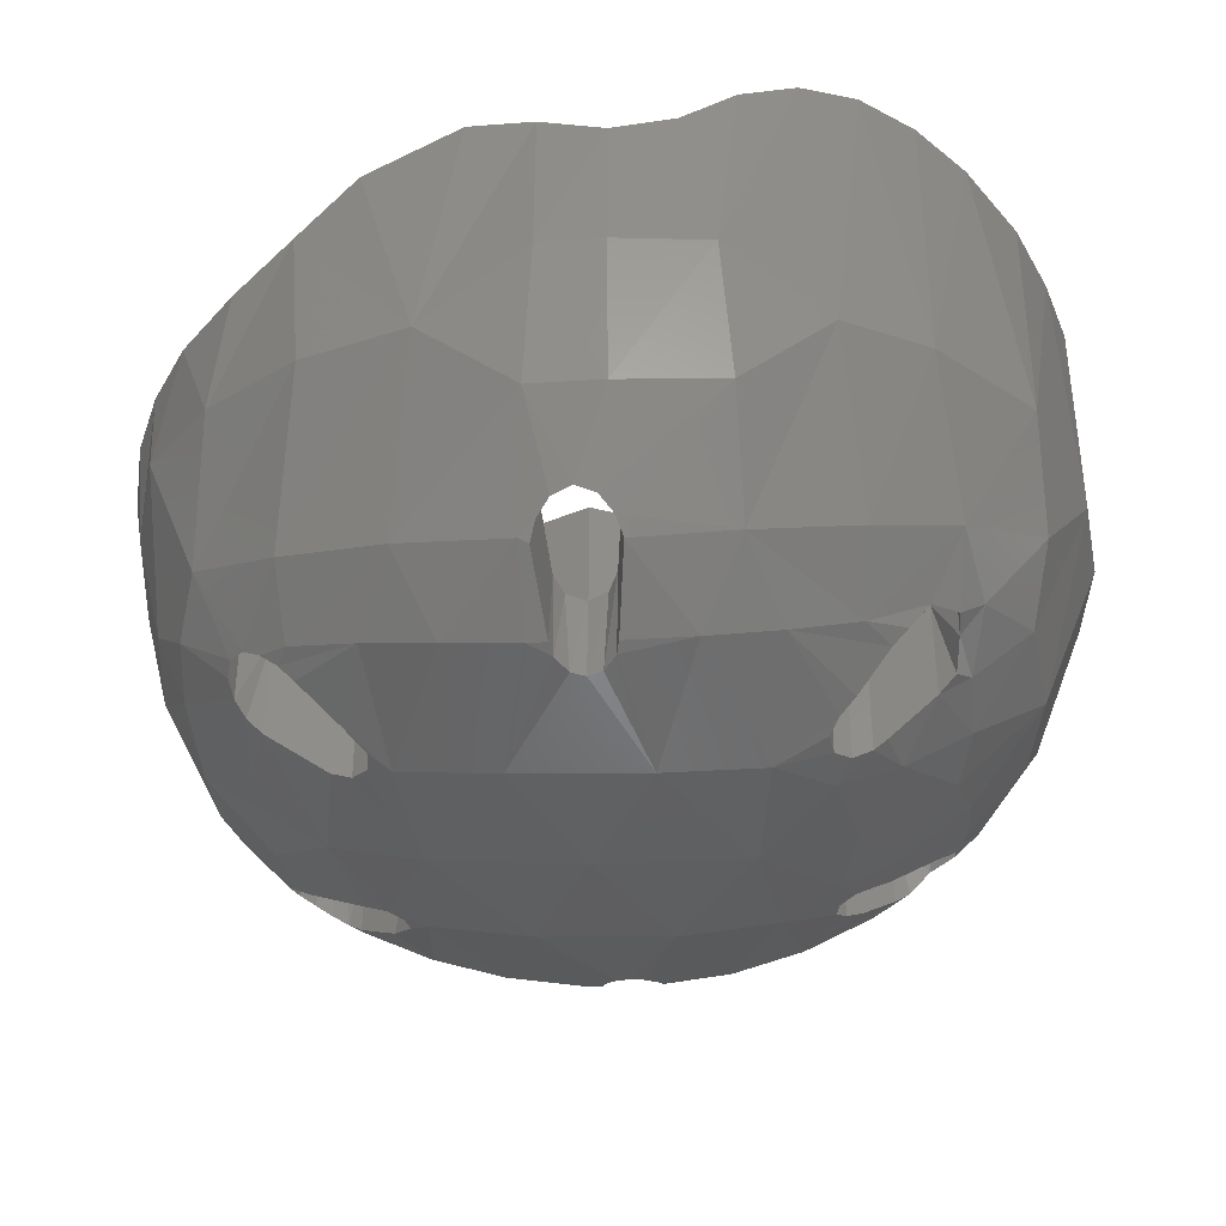
<metadata>
{"format":"stl","ext":"stl","renderer":"f3d","projection":"perspective","resolution":1024,"background":"white","views":[{"elev":-39.8,"azim":-85.3,"up":"+Y"}]}
</metadata>
<code>
# stl→obj: 401 verts, 806 faces
v 0.1472 -0.1432 0.334
v 0.154 -0.2568 0.352
v 0.1472 -0.2672 0.334
v 0.234 -0.2504 0.316
v 0.2156 -0.1432 0.2944
v 0.2156 -0.2656 0.2944
v 0.1928 -0.1552 -0.2812
v 0.2156 -0.1432 -0.2944
v 0.192 -0.2696 -0.2808
v 0.2264 -0.2536 -0.3072
v 0.284 -0.198 -0.3816
v 0.286 0.0044 -0.4056
v 0.286 -0.182 -0.4044
v 0.1768 -0.218 -0.4172
v 0.1888 -0.202 -0.4368
v 0.1768 -0.0676 -0.4172
v 0.2072 -0.1852 -0.45
v 0.2084 0.0044 -0.4504
v 0.2728 -0.0676 -0.3616
v 0.2728 -0.2144 -0.3616
v 0.472 -0.1888 -0.0548
v 0.3628 -0.1432 -0.0392
v 0.3744 -0.2572 -0.0416
v 0.462 -0.05 -0.0548
v 0.3564 -0.2648 -0.0372
v 0.336 -0.274 0.02
v 0.3628 -0.1432 0.0392
v 0.3564 -0.266 0.0372
v 0.34 -0.1552 0.0264
v 0.33 -0.2756 0
v 0.33 -0.16 0
v 0.34 -0.1552 -0.0264
v 0.336 -0.2732 -0.02
v 0.4724 -0.188 0.0552
v 0.3728 -0.2584 0.0412
v 0.462 -0.05 0.0548
v 0.4928 -0.1676 0.046
v 0.4944 0.0048 0.0448
v 0.4944 0.0044 -0.0448
v 0.5088 -0.1496 -0.028
v 0.5088 0.042 -0.0284
v 0.4924 -0.1684 -0.046
v 0.2236 -0.1568 0.4464
v 0.23 0.0412 0.458
v 0.258 -0.1492 0.4472
v 0.2084 0.0044 0.4504
v 0.258 0.0728 0.4472
v 0.2852 -0.1556 0.4116
v 0.2824 0.0412 0.4256
v 0.286 0.0044 0.4056
v 0.1768 -0.0676 0.4172
v 0.1916 -0.1908 0.4404
v 0.1768 -0.2096 0.4172
v 0.2836 -0.1896 0.3828
v 0.2728 -0.0676 0.3616
v 0.2728 -0.208 0.3616
v 0.52 0.3824 0
v 0.5072 0.4028 -0.1152
v 0.5076 0.104 -0.1136
v 0.4404 0.104 -0.2708
v 0.4704 0.3712 -0.222
v 0.3172 0.2712 -0.4044
v 0.3308 0.104 -0.4016
v 0.1824 0.1044 -0.4872
v 0.258 0.0732 -0.4472
v 0.1824 0.2512 -0.4868
v 0.3304 0.5064 0.4012
v 0.3308 0.104 0.4016
v 0.1824 0.4756 0.4868
v 0.5164 0.0732 0
v 0.5076 0.3988 0.1136
v 0.5076 0.104 0.1136
v 0.2296 0.042 -0.4548
v 0.1824 0.1044 0.4872
v 0.2096 -0.16 0.2548
v 0.1652 -0.16 0.2856
v 0.1928 -0.1552 0.2812
v 0.322 -0.16 -0.072
v 0.4316 -0.068 -0.0968
v 0.2788 0.0424 -0.4264
v 0.2096 -0.16 -0.2548
v 0.1648 -0.16 -0.2856
v 0.2812 -0.068 -0.3416
v 0.1156 -0.16 -0.3092
v 0.1472 -0.1552 -0.3076
v 0.1472 -0.1432 -0.334
v 0.1552 -0.068 -0.4144
v 0.1552 -0.068 0.4144
v 0.1156 -0.16 0.3092
v 0.1472 -0.1552 0.3076
v 0.2812 -0.068 0.3416
v 0.5088 0.0424 0.0284
v 0.4316 -0.068 0.0968
v 0.322 -0.16 0.072
v 0.236 0.2244 -0.6064
v 0.3236 0.228 -0.568
v 0.1248 0.222 -0.6336
v 0.542 0.2784 -0.3524
v 0.4824 0.2436 -0.4388
v 0.5812 0.3408 -0.2664
v 0.612 0.3876 -0.132
v 0.62 0.3792 -0.0412
v 0.6224 0.3556 0.048
v 0.6136 0.3768 0.136
v 0.5948 0.4364 0.2096
v 0.5624 0.4812 0.2868
v 0.4404 0.4996 0.2704
v 0.516 0.506 0.3636
v 0.4584 0.5064 0.4372
v 0.3932 0.4924 0.5028
v 0.2992 0.4724 0.57
v 0.212 0.4544 0.6108
v 0 0.4592 0.52
v 0.1196 0.4492 0.6388
v 0 0.4424 0.6492
v 0.3036 0.1288 -0.5688
v 0.4276 0.1016 -0.4704
v 0.3096 -0.0624 -0.494
v 0.216 -0.0984 -0.5248
v 0.1228 -0.122 -0.5352
v 0.1424 -0.0264 -0.5756
v 0.088 -0.2152 -0.448
v 0 -0.15 -0.5296
v 0.1596 0.1276 -0.612
v 0.4044 0.2328 -0.5156
v 0 0.1276 -0.634
v 0 0.2204 -0.644
v 0.5244 0.0804 -0.3388
v 0.6196 0.1604 -0.042
v 0.6204 0.16 0.0476
v 0.5776 0.072 -0.19
v 0.6024 0.1636 0.1788
v 0.5348 0.0848 0.3172
v 0.4596 0.1024 0.4336
v 0.32 0.1224 0.5632
v 0.1284 0.1228 0.6352
v 0 0.1228 0.6508
v 0.2244 -0.0088 0.5684
v 0.1396 -0.0888 0.5456
v 0 -0.0968 0.5644
v 0 -0.024 -0.5956
v 0.098 -0.258 0.3708
v 0 -0.2184 0.4424
v 0 -0.288 0.312
v 0.078 -0.1968 0.462
v 0.1664 -0.178 0.4604
v 0.2428 -0.1252 0.4796
v 0.3372 -0.0788 0.458
v 0.1792 -0.3096 0.0708
v 0 -0.3164 0.1868
v 0 -0.314 -0.0256
v 0.1688 -0.3024 0.2104
v 0.1096 -0.2912 0.2876
v 0.1928 -0.2772 0.2812
v 0.1652 -0.282 0.2856
v 0.4536 -0.1684 0.1944
v 0.3456 -0.2336 0.2364
v 0.3648 -0.252 0.1368
v 0.3176 -0.2036 0.3308
v 0.4072 -0.1312 0.3396
v 0.1472 -0.278 0.3076
v 0.5092 -0.1492 0.0276
v 0.5564 -0.0236 0.1924
v 0.5776 -0.034 0.0448
v 0.1796 -0.2996 -0.1148
v 0 -0.2952 -0.2364
v 0.1708 -0.282 -0.2528
v 0.3648 -0.242 -0.1736
v 0.3456 -0.22 -0.2736
v 0.4528 -0.1596 -0.2244
v 0.4768 -0.1832 -0.068
v 0.3736 -0.2552 -0.0704
v 0.5764 -0.0324 -0.0564
v 0.5164 -0.1408 -0.0004
v 0 -0.2676 -0.3616
v 0.2576 -0.1632 -0.4476
v 0.2312 -0.1708 -0.4548
v 0.278 -0.1684 -0.428
v 0.3972 -0.1224 -0.3716
v 0.1472 -0.2704 -0.3068
v 0.1652 -0.2728 -0.2856
v 0.1472 -0.2624 -0.334
v 0.312 -0.1916 -0.368
v -0.33 -0.16 0
v -0.322 -0.16 0.072
v -0.322 -0.16 -0.072
v -0.336 -0.274 0.02
v -0.1792 -0.3096 0.0708
v -0.3564 -0.266 0.0372
v -0.3648 -0.252 0.1368
v -0.3728 -0.2584 0.0412
v -0.5776 0.072 -0.19
v -0.5244 0.0804 -0.3388
v -0.3972 -0.1224 -0.3716
v -0.4528 -0.1596 -0.2244
v -0.4276 0.1016 -0.4704
v -0.3096 -0.0624 -0.494
v -0.312 -0.1916 -0.368
v -0.286 -0.182 -0.4044
v -0.284 -0.198 -0.3816
v -0.3456 -0.22 -0.2736
v -0.2264 -0.2536 -0.3072
v -0.2728 -0.2144 -0.3616
v -0.1708 -0.282 -0.2528
v -0.192 -0.2696 -0.2808
v -0.1652 -0.2728 -0.2856
v -0.1472 -0.2624 -0.334
v -0.1472 -0.2704 -0.3068
v -0.278 -0.1684 -0.428
v -0.2576 -0.1632 -0.4476
v -0.216 -0.0984 -0.5248
v -0.2312 -0.1708 -0.4548
v -0.1888 -0.202 -0.4368
v -0.088 -0.2152 -0.448
v -0.1768 -0.218 -0.4172
v -0.4924 -0.1684 -0.046
v -0.4768 -0.1832 -0.068
v -0.472 -0.1888 -0.0548
v -0.3736 -0.2552 -0.0704
v -0.3744 -0.2572 -0.0416
v -0.5092 -0.1492 0.0276
v -0.5776 -0.034 0.0448
v -0.5164 -0.1408 -0.0004
v -0.5764 -0.0324 -0.0564
v -0.5088 -0.1496 -0.028
v -0.6196 0.1604 -0.042
v -0.33 -0.2756 0
v -0.3564 -0.2648 -0.0372
v -0.1796 -0.2996 -0.1148
v -0.3648 -0.242 -0.1736
v -0.4072 -0.1312 0.3396
v -0.3372 -0.0788 0.458
v -0.4596 0.1024 0.4336
v -0.5348 0.0848 0.3172
v -0.6024 0.1636 0.1788
v -0.5564 -0.0236 0.1924
v -0.6204 0.16 0.0476
v -0.4536 -0.1684 0.1944
v -0.4928 -0.1676 0.046
v -0.4724 -0.188 0.0552
v -0.2836 -0.1896 0.3828
v -0.3176 -0.2036 0.3308
v -0.2728 -0.208 0.3616
v -0.2852 -0.1556 0.4116
v -0.1652 -0.282 0.2856
v -0.1688 -0.3024 0.2104
v -0.1096 -0.2912 0.2876
v -0.1472 -0.278 0.3076
v -0.154 -0.2568 0.352
v -0.098 -0.258 0.3708
v -0.1768 -0.2096 0.4172
v -0.078 -0.1968 0.462
v -0.1472 -0.2672 0.334
v -0.3456 -0.2336 0.2364
v -0.234 -0.2504 0.316
v -0.2156 -0.2656 0.2944
v -0.1928 -0.2772 0.2812
v -0.2244 -0.0088 0.5684
v -0.32 0.1224 0.5632
v -0.1396 -0.0888 0.5456
v -0.2428 -0.1252 0.4796
v -0.1664 -0.178 0.4604
v -0.258 -0.1492 0.4472
v -0.2236 -0.1568 0.4464
v -0.1916 -0.1908 0.4404
v -0.3036 0.1288 -0.5688
v -0.1596 0.1276 -0.612
v -0.1424 -0.0264 -0.5756
v -0.1228 -0.122 -0.5352
v -0.1284 0.1228 0.6352
v -0.1196 0.4492 0.6388
v -0.212 0.4544 0.6108
v -0.2992 0.4724 0.57
v -0.4584 0.5064 0.4372
v -0.516 0.506 0.3636
v -0.3932 0.4924 0.5028
v -0.5948 0.4364 0.2096
v -0.6136 0.3768 0.136
v -0.5624 0.4812 0.2868
v -0.6224 0.3556 0.048
v -0.612 0.3876 -0.132
v -0.5812 0.3408 -0.2664
v -0.62 0.3792 -0.0412
v -0.4044 0.2328 -0.5156
v -0.4824 0.2436 -0.4388
v -0.542 0.2784 -0.3524
v -0.1248 0.222 -0.6336
v -0.3236 0.228 -0.568
v -0.236 0.2244 -0.6064
v -0.1824 0.4756 0.4868
v -0.3304 0.5064 0.4012
v -0.4404 0.4996 0.2704
v -0.5076 0.3988 0.1136
v -0.52 0.3824 0
v -0.5072 0.4028 -0.1152
v -0.4704 0.3712 -0.222
v -0.3172 0.2712 -0.4044
v -0.1824 0.2512 -0.4868
v -0.3628 -0.1432 0.0392
v -0.34 -0.1552 0.0264
v -0.4316 -0.068 0.0968
v -0.462 -0.05 0.0548
v -0.5076 0.104 0.1136
v -0.5164 0.0732 0
v -0.5088 0.0424 0.0284
v -0.4944 0.0048 0.0448
v -0.1156 -0.16 0.3092
v -0.1652 -0.16 0.2856
v -0.1472 -0.1552 0.3076
v -0.2096 -0.16 0.2548
v -0.2156 -0.1432 0.2944
v -0.1928 -0.1552 0.2812
v -0.2812 -0.068 0.3416
v -0.2728 -0.0676 0.3616
v -0.1472 -0.1432 0.334
v -0.1552 -0.068 0.4144
v -0.1768 -0.0676 0.4172
v -0.258 0.0728 0.4472
v -0.1824 0.1044 0.4872
v -0.23 0.0412 0.458
v -0.2084 0.0044 0.4504
v -0.1552 -0.068 -0.4144
v -0.1768 -0.0676 -0.4172
v -0.1472 -0.1432 -0.334
v -0.1156 -0.16 -0.3092
v -0.1472 -0.1552 -0.3076
v -0.1648 -0.16 -0.2856
v -0.2156 -0.1432 -0.2944
v -0.2728 -0.0676 -0.3616
v -0.2812 -0.068 -0.3416
v -0.2096 -0.16 -0.2548
v -0.1928 -0.1552 -0.2812
v -0.1824 0.1044 -0.4872
v -0.2296 0.042 -0.4548
v -0.2084 0.0044 -0.4504
v -0.3308 0.104 -0.4016
v -0.2788 0.0424 -0.4264
v -0.258 0.0732 -0.4472
v -0.286 0.0044 -0.4056
v -0.3628 -0.1432 -0.0392
v -0.4316 -0.068 -0.0968
v -0.462 -0.05 -0.0548
v -0.34 -0.1552 -0.0264
v -0.5076 0.104 -0.1136
v -0.5088 0.042 -0.0284
v -0.4944 0.0044 -0.0448
v -0.3308 0.104 0.4016
v -0.2824 0.0412 0.4256
v -0.286 0.0044 0.4056
v -0.4404 0.104 -0.2708
v -0.336 -0.2732 -0.02
v -0.2072 -0.1852 -0.45
v 0.24 0 0
v 0.32 0 0
v 0.2263 0 -0.2263
v 0.1697 0 -0.1697
v 0 0 -0.32
v 0 0 -0.24
v -0.2263 0 -0.2263
v -0.1697 0 -0.1697
v -0.32 0 -0
v -0.24 0 -0
v -0.2263 0 0.2263
v -0.1697 0 0.1697
v -0 0 0.32
v -0 0 0.24
v 0.2263 0 0.2263
v 0.1697 0 0.1697
v 0.32 -0.16 0
v 0.2263 -0.16 -0.2263
v 0 -0.16 -0.32
v -0.2263 -0.16 -0.2263
v -0.32 -0.16 -0
v -0.2263 -0.16 0.2263
v -0 -0.16 0.32
v 0.2263 -0.16 0.2263
v 0.24 -0.16 0
v 0.1697 -0.16 -0.1697
v 0 -0.16 -0.24
v -0.1697 -0.16 -0.1697
v -0.24 -0.16 -0
v -0.1697 -0.16 0.1697
v -0 -0.16 0.24
v 0.1697 -0.16 0.1697
v 0 0.2464 -0.5196
v 0 0.1044 -0.52
v 0 0.1044 0.52
v 0.4404 0.104 0.2708
v 0.3748 -0.068 -0.2304
v 0.2796 -0.16 -0.1716
v 0 -0.068 -0.4424
v 0 -0.16 -0.33
v 0 -0.068 0.4424
v 0.3748 -0.068 0.2304
v 0 -0.16 0.33
v 0.2796 -0.16 0.1716
v -0.2796 -0.16 0.1716
v -0.2796 -0.16 -0.1716
v -0.3748 -0.068 0.2304
v -0.4404 0.104 0.2708
v -0.3748 -0.068 -0.2304
f 1 2 3
f 4 5 6
f 7 8 9
f 8 10 9
f 11 12 13
f 14 15 16
f 16 17 18
f 16 15 17
f 11 19 12
f 11 20 19
f 21 22 23
f 21 24 22
f 22 25 23
f 26 27 28
f 29 27 26
f 30 29 26
f 30 31 29
f 32 25 22
f 32 33 25
f 31 33 32
f 31 30 33
f 27 34 35
f 27 36 34
f 28 27 35
f 37 36 38
f 37 34 36
f 39 40 41
f 39 42 40
f 24 42 39
f 24 21 42
f 43 44 45
f 43 46 44
f 47 48 45
f 47 49 48
f 49 50 48
f 51 52 53
f 43 51 46
f 43 52 51
f 45 44 47
f 54 55 56
f 55 48 50
f 55 54 48
f 57 58 59
f 58 60 59
f 58 61 60
f 62 60 61
f 62 63 60
f 64 65 66
f 67 68 47
f 69 67 47
f 57 59 70
f 71 57 72
f 64 73 65
f 68 50 49
f 74 69 47
f 49 47 68
f 75 76 77
f 59 41 70
f 39 41 59
f 32 78 31
f 78 32 22
f 22 79 78
f 24 79 22
f 80 12 63
f 65 80 63
f 18 73 64
f 8 7 81
f 81 7 82
f 83 8 81
f 83 19 8
f 84 85 86
f 84 82 85
f 86 87 84
f 86 16 87
f 46 74 44
f 44 74 47
f 88 51 1
f 1 89 88
f 1 90 89
f 55 91 5
f 75 5 91
f 77 5 75
f 90 76 89
f 92 72 70
f 38 72 92
f 57 70 72
f 27 93 36
f 93 27 94
f 94 29 31
f 29 94 27
f 95 66 96
f 97 66 95
f 96 66 62
f 62 98 99
f 61 98 62
f 61 100 98
f 61 101 100
f 61 58 101
f 57 101 58
f 57 102 101
f 102 57 103
f 71 103 57
f 103 71 104
f 104 71 105
f 106 71 107
f 71 106 105
f 106 107 108
f 109 107 110
f 108 107 109
f 107 67 110
f 111 67 69
f 110 67 111
f 112 69 113
f 111 69 112
f 113 114 112
f 113 115 114
f 116 117 118
f 119 120 121
f 121 118 119
f 121 116 118
f 120 122 123
f 95 124 97
f 96 124 95
f 96 116 124
f 116 125 117
f 125 116 96
f 126 97 124
f 126 127 97
f 117 98 128
f 98 117 99
f 99 117 125
f 129 103 130
f 103 129 102
f 131 102 129
f 102 131 101
f 131 100 101
f 130 104 132
f 130 103 104
f 133 108 134
f 133 106 108
f 132 106 133
f 132 105 106
f 132 104 105
f 110 134 109
f 110 135 134
f 111 135 110
f 134 108 109
f 112 135 111
f 112 136 135
f 114 136 112
f 137 114 115
f 137 136 114
f 136 138 135
f 138 136 139
f 136 137 140
f 139 136 140
f 120 123 141
f 141 121 120
f 121 124 116
f 142 143 144
f 142 145 143
f 146 53 52
f 145 53 146
f 146 52 43
f 146 139 145
f 43 147 146
f 45 147 43
f 148 45 48
f 148 147 45
f 139 146 147
f 138 147 148
f 147 138 139
f 145 140 143
f 145 139 140
f 135 148 134
f 135 138 148
f 149 150 151
f 149 152 150
f 153 150 152
f 150 153 144
f 154 155 152
f 156 157 158
f 34 158 35
f 156 158 34
f 158 152 149
f 157 152 158
f 6 157 4
f 157 56 4
f 157 159 56
f 156 159 157
f 156 160 159
f 153 142 144
f 3 2 142
f 142 53 145
f 53 142 2
f 153 155 161
f 153 152 155
f 54 159 48
f 56 159 54
f 162 163 37
f 163 162 164
f 37 156 34
f 37 163 156
f 133 156 163
f 133 160 156
f 164 132 163
f 164 130 132
f 133 163 132
f 134 160 133
f 134 148 160
f 165 166 167
f 166 165 151
f 168 167 169
f 169 170 168
f 168 170 171
f 151 165 149
f 25 172 23
f 149 30 26
f 173 170 131
f 171 170 173
f 131 129 173
f 173 42 171
f 173 40 42
f 173 174 40
f 173 164 174
f 174 164 162
f 23 172 21
f 21 171 42
f 122 175 123
f 14 122 15
f 119 176 177
f 119 118 176
f 118 178 176
f 118 179 178
f 175 180 166
f 167 166 180
f 180 181 167
f 180 175 182
f 167 181 9
f 167 9 10
f 11 169 20
f 11 183 169
f 10 169 167
f 20 169 10
f 170 183 179
f 183 170 169
f 11 13 183
f 118 128 179
f 118 117 128
f 179 131 170
f 179 128 131
f 158 28 35
f 158 149 28
f 28 149 26
f 78 94 31
f 184 185 186
f 187 188 189
f 189 188 190
f 191 189 190
f 192 193 194
f 195 192 194
f 193 196 197
f 194 193 197
f 198 199 200
f 201 195 198
f 194 198 195
f 202 201 203
f 204 201 202
f 201 198 200
f 203 201 200
f 202 205 204
f 205 206 204
f 207 175 208
f 204 206 208
f 208 166 204
f 166 208 175
f 209 194 197
f 210 209 197
f 210 197 211
f 212 210 211
f 213 214 215
f 123 175 214
f 216 217 218
f 218 219 220
f 221 222 223
f 223 222 224
f 225 223 224
f 216 225 224
f 217 216 224
f 224 226 192
f 224 195 217
f 192 195 224
f 187 227 188
f 220 219 228
f 188 229 151
f 217 195 230
f 230 195 201
f 201 204 230
f 151 229 166
f 204 166 229
f 231 232 233
f 234 231 233
f 235 236 234
f 235 237 222
f 236 235 222
f 238 231 234
f 236 238 234
f 238 236 239
f 240 238 239
f 222 221 236
f 239 236 221
f 241 242 243
f 244 242 241
f 245 246 247
f 248 245 247
f 249 250 251
f 252 251 250
f 250 249 253
f 144 250 247
f 242 231 238
f 254 242 238
f 243 242 254
f 255 243 254
f 255 254 256
f 190 246 254
f 188 246 190
f 240 190 238
f 191 190 240
f 190 254 238
f 246 245 257
f 144 247 150
f 246 150 247
f 150 246 188
f 151 150 188
f 232 258 259
f 233 232 259
f 140 260 252
f 143 140 252
f 260 258 261
f 232 261 258
f 261 262 260
f 263 261 232
f 244 263 232
f 264 261 263
f 262 261 264
f 252 260 262
f 264 265 262
f 262 251 252
f 265 251 262
f 143 252 250
f 144 143 250
f 266 267 268
f 269 268 141
f 141 123 269
f 140 270 260
f 140 137 270
f 260 270 258
f 259 258 270
f 271 270 137
f 115 271 137
f 272 270 271
f 259 270 272
f 273 259 272
f 274 275 233
f 276 259 273
f 233 259 276
f 274 233 276
f 277 278 235
f 279 277 235
f 234 279 235
f 275 279 234
f 233 275 234
f 278 280 237
f 235 278 237
f 281 282 192
f 281 192 283
f 226 283 192
f 283 226 280
f 237 280 226
f 284 196 285
f 285 196 286
f 193 286 196
f 287 127 126
f 267 287 126
f 288 266 284
f 196 284 266
f 267 266 288
f 289 267 288
f 287 267 289
f 123 214 269
f 197 266 268
f 211 197 268
f 268 269 211
f 197 196 266
f 271 115 113
f 272 271 113
f 272 290 273
f 113 290 272
f 273 291 276
f 290 291 273
f 276 291 292
f 274 292 275
f 276 292 274
f 275 292 279
f 277 279 293
f 292 293 279
f 277 293 278
f 278 293 280
f 294 280 293
f 280 294 283
f 281 283 294
f 295 281 294
f 281 295 296
f 282 281 296
f 286 282 296
f 297 286 296
f 285 286 297
f 297 298 288
f 289 298 287
f 288 298 289
f 299 185 300
f 184 300 185
f 185 299 301
f 302 301 299
f 303 304 294
f 305 303 306
f 304 303 305
f 307 308 309
f 310 311 312
f 313 311 310
f 311 313 314
f 307 309 315
f 316 307 315
f 315 317 316
f 318 319 320
f 320 319 321
f 322 323 324
f 325 322 324
f 326 327 325
f 324 326 325
f 328 329 330
f 331 328 330
f 327 332 331
f 331 332 328
f 333 334 335
f 336 337 338
f 336 339 337
f 340 341 342
f 186 341 340
f 340 343 186
f 184 186 343
f 344 345 346
f 304 345 344
f 312 308 310
f 347 318 348
f 318 290 319
f 348 349 347
f 338 334 333
f 303 294 293
f 304 344 294
f 318 291 290
f 318 347 291
f 298 338 333
f 350 336 297
f 296 350 297
f 350 296 295
f 344 350 295
f 344 295 294
f 244 241 314
f 349 244 314
f 243 314 241
f 318 320 263
f 317 265 264
f 321 317 264
f 251 265 317
f 244 349 348
f 244 348 318
f 263 244 318
f 320 321 264
f 263 320 264
f 216 218 342
f 346 216 342
f 225 216 346
f 345 225 346
f 302 240 239
f 306 302 239
f 191 299 189
f 240 302 299
f 191 240 299
f 351 227 184
f 343 351 184
f 228 351 343
f 340 228 343
f 300 184 227
f 187 300 227
f 187 299 300
f 189 299 187
f 220 228 340
f 340 342 218
f 220 340 218
f 329 203 200
f 339 329 200
f 352 213 323
f 335 352 323
f 323 213 215
f 199 339 200
f 205 202 328
f 205 328 332
f 256 311 255
f 253 249 315
f 353 354 355
f 353 355 356
f 356 355 357
f 356 357 358
f 358 357 359
f 358 359 360
f 360 359 361
f 360 361 362
f 362 361 363
f 362 363 364
f 364 363 365
f 364 365 366
f 366 365 367
f 366 367 368
f 368 367 354
f 368 354 353
f 354 369 370
f 354 370 355
f 355 370 371
f 355 371 357
f 357 371 372
f 357 372 359
f 359 372 373
f 359 373 361
f 361 373 374
f 361 374 363
f 363 374 375
f 363 375 365
f 365 375 376
f 365 376 367
f 367 376 369
f 367 369 354
f 377 353 356
f 377 356 378
f 378 356 358
f 378 358 379
f 379 358 360
f 379 360 380
f 380 360 362
f 380 362 381
f 381 362 364
f 381 364 382
f 382 364 366
f 382 366 383
f 383 366 368
f 383 368 384
f 384 368 353
f 384 353 377
f 53 2 1
f 53 1 51
f 5 4 56
f 5 56 55
f 14 16 86
f 14 86 182
f 82 181 180
f 82 180 85
f 82 7 9
f 82 9 181
f 85 180 182
f 85 182 86
f 8 19 20
f 8 20 10
f 177 176 65
f 177 65 73
f 178 80 65
f 178 65 176
f 13 12 80
f 13 80 178
f 18 17 177
f 18 177 73
f 174 162 92
f 174 92 70
f 162 37 38
f 162 38 92
f 41 40 174
f 41 174 70
f 155 76 90
f 155 90 161
f 77 154 6
f 77 6 5
f 154 77 76
f 154 76 155
f 161 90 1
f 161 1 3
f 65 63 62
f 65 62 66
f 385 386 64
f 385 64 66
f 387 113 69
f 387 69 74
f 107 388 68
f 107 68 67
f 71 72 388
f 71 388 107
f 87 16 18
f 87 18 64
f 55 50 68
f 55 68 91
f 59 79 24
f 59 24 39
f 60 389 79
f 60 79 59
f 390 78 79
f 390 79 389
f 83 389 60
f 83 60 63
f 81 390 389
f 81 389 83
f 63 12 19
f 63 19 83
f 386 391 87
f 386 87 64
f 391 392 84
f 391 84 87
f 51 88 74
f 51 74 46
f 393 387 74
f 393 74 88
f 388 394 91
f 388 91 68
f 395 393 88
f 395 88 89
f 394 396 75
f 394 75 91
f 93 394 388
f 93 388 72
f 36 93 72
f 36 72 38
f 93 94 396
f 93 396 394
f 97 127 385
f 97 385 66
f 125 96 62
f 125 62 99
f 128 98 100
f 128 100 131
f 121 141 126
f 121 126 124
f 157 6 154
f 157 154 152
f 161 3 142
f 161 142 153
f 160 148 48
f 160 48 159
f 168 172 165
f 168 165 167
f 33 165 172
f 33 172 25
f 21 172 168
f 21 168 171
f 173 129 130
f 173 130 164
f 15 122 120
f 15 120 17
f 119 177 17
f 119 17 120
f 179 183 13
f 179 13 178
f 182 175 122
f 182 122 14
f 149 165 33
f 149 33 30
f 392 395 89
f 392 89 84
f 84 89 76
f 84 76 82
f 82 76 75
f 82 75 81
f 81 75 396
f 81 396 390
f 390 396 94
f 390 94 78
f 186 185 397
f 186 397 398
f 398 397 310
f 398 310 331
f 331 310 308
f 331 308 327
f 327 308 307
f 327 307 325
f 325 307 395
f 325 395 392
f 227 351 229
f 227 229 188
f 215 214 175
f 215 175 207
f 209 199 198
f 209 198 194
f 269 352 212
f 269 212 211
f 352 269 214
f 352 214 213
f 222 237 226
f 222 226 224
f 217 230 219
f 217 219 218
f 228 219 229
f 228 229 351
f 204 229 219
f 204 219 230
f 242 244 232
f 242 232 231
f 247 250 253
f 247 253 248
f 246 257 256
f 246 256 254
f 267 126 141
f 267 141 268
f 192 282 286
f 192 286 193
f 285 297 288
f 285 288 284
f 298 385 127
f 298 127 287
f 399 397 185
f 399 185 301
f 306 303 301
f 306 301 302
f 303 400 399
f 303 399 301
f 313 310 397
f 313 397 399
f 307 316 393
f 307 393 395
f 347 313 399
f 347 399 400
f 316 319 387
f 316 387 393
f 321 319 316
f 321 316 317
f 322 325 392
f 322 392 391
f 333 322 391
f 333 391 386
f 330 329 339
f 330 339 336
f 330 401 398
f 330 398 331
f 336 350 401
f 336 401 330
f 401 341 186
f 401 186 398
f 344 341 401
f 344 401 350
f 346 342 341
f 346 341 344
f 313 347 349
f 313 349 314
f 333 335 323
f 333 323 322
f 292 400 303
f 292 303 293
f 291 347 400
f 291 400 292
f 319 290 113
f 319 113 387
f 298 333 386
f 298 386 385
f 298 297 336
f 298 336 338
f 253 315 309
f 253 309 248
f 245 308 312
f 245 312 257
f 311 256 257
f 311 257 312
f 248 309 308
f 248 308 245
f 304 223 225
f 304 225 345
f 305 306 239
f 305 239 221
f 304 305 221
f 304 221 223
f 334 212 352
f 334 352 335
f 209 337 339
f 209 339 199
f 210 338 337
f 210 337 209
f 334 338 210
f 334 210 212
f 202 203 329
f 202 329 328
f 324 207 208
f 324 208 326
f 206 205 332
f 206 332 327
f 326 208 206
f 326 206 327
f 207 324 323
f 207 323 215
f 314 243 255
f 314 255 311
f 317 315 249
f 317 249 251

</code>
